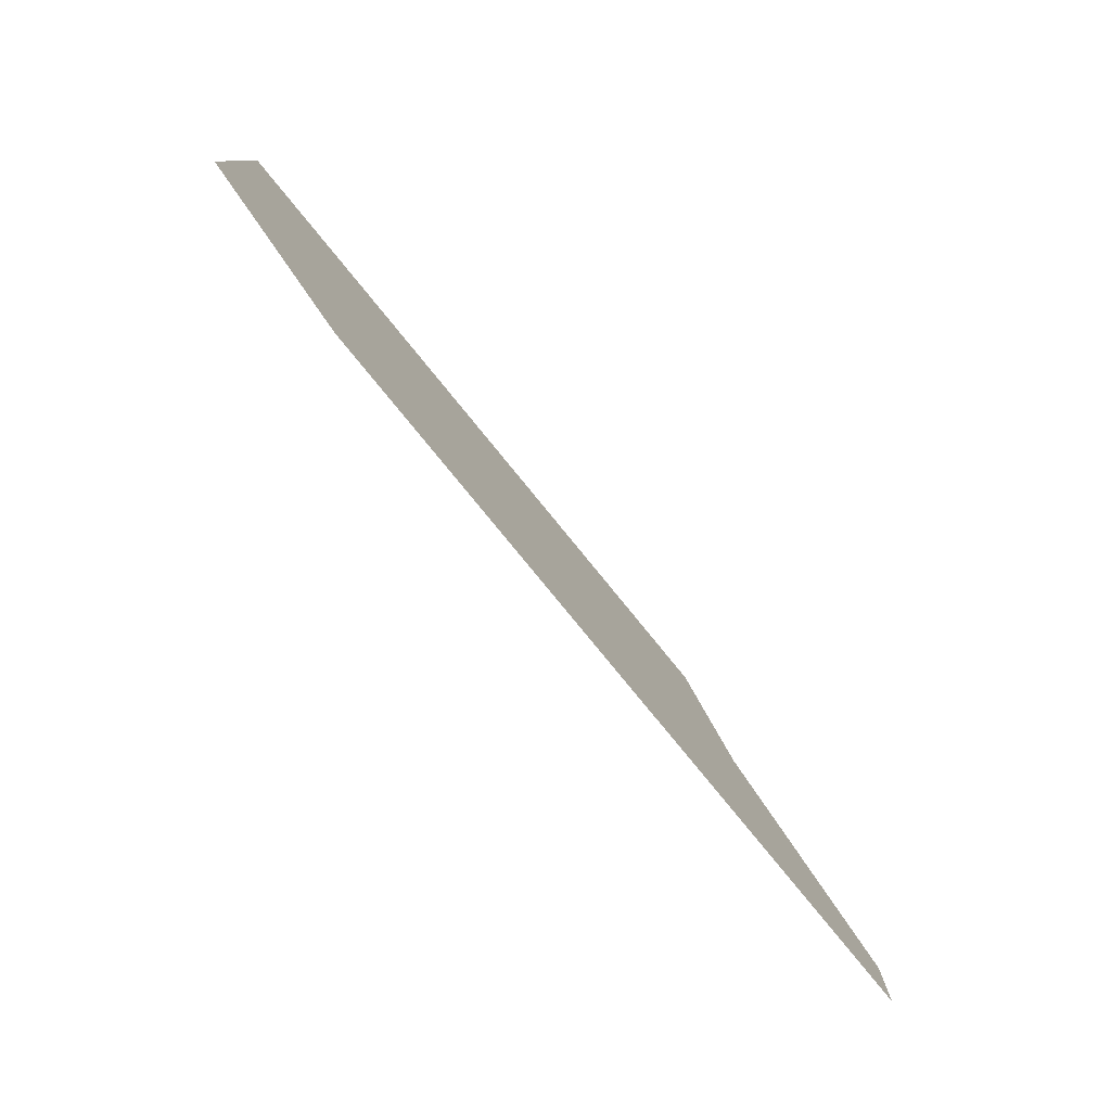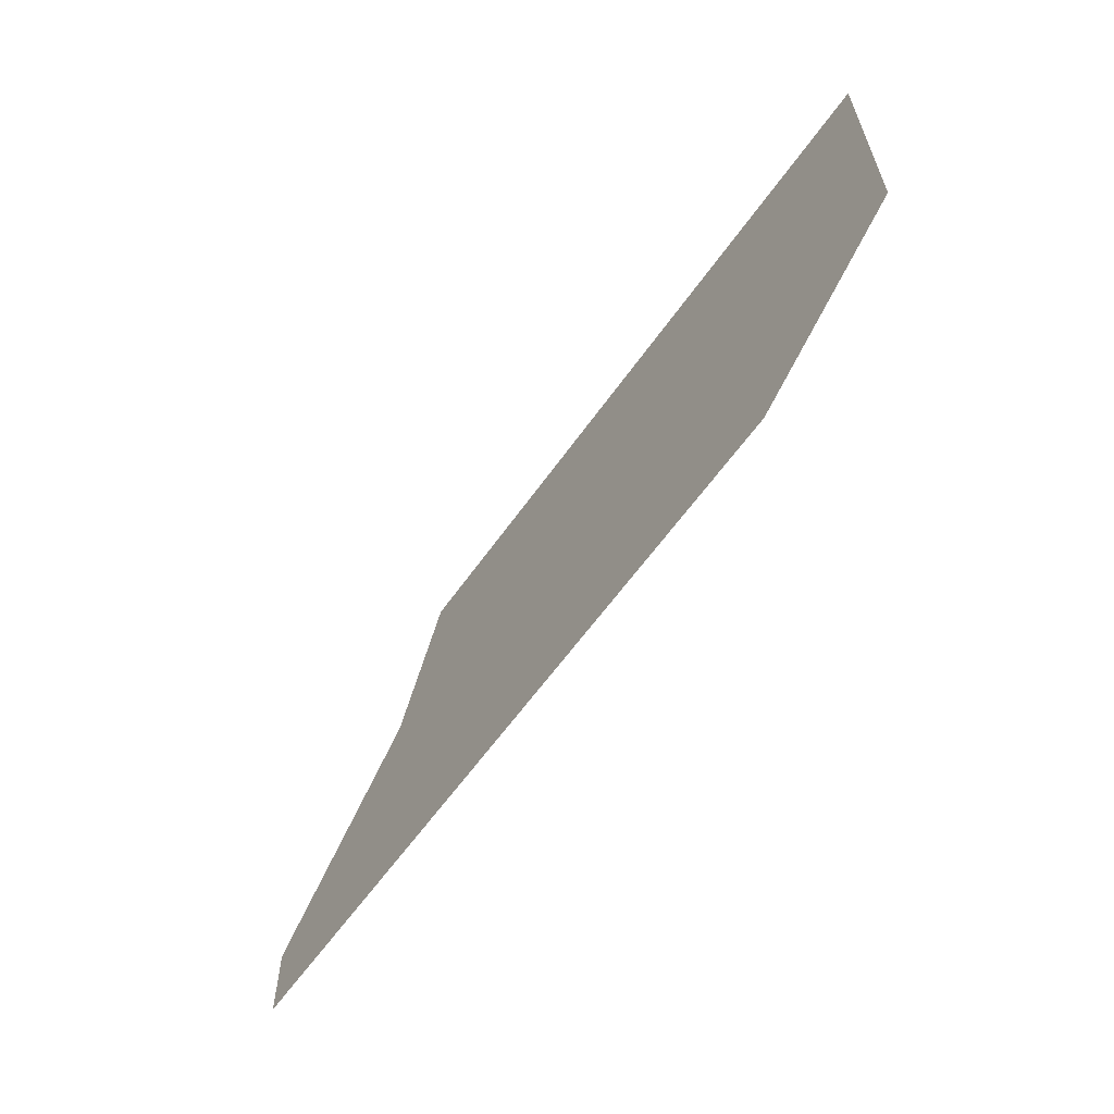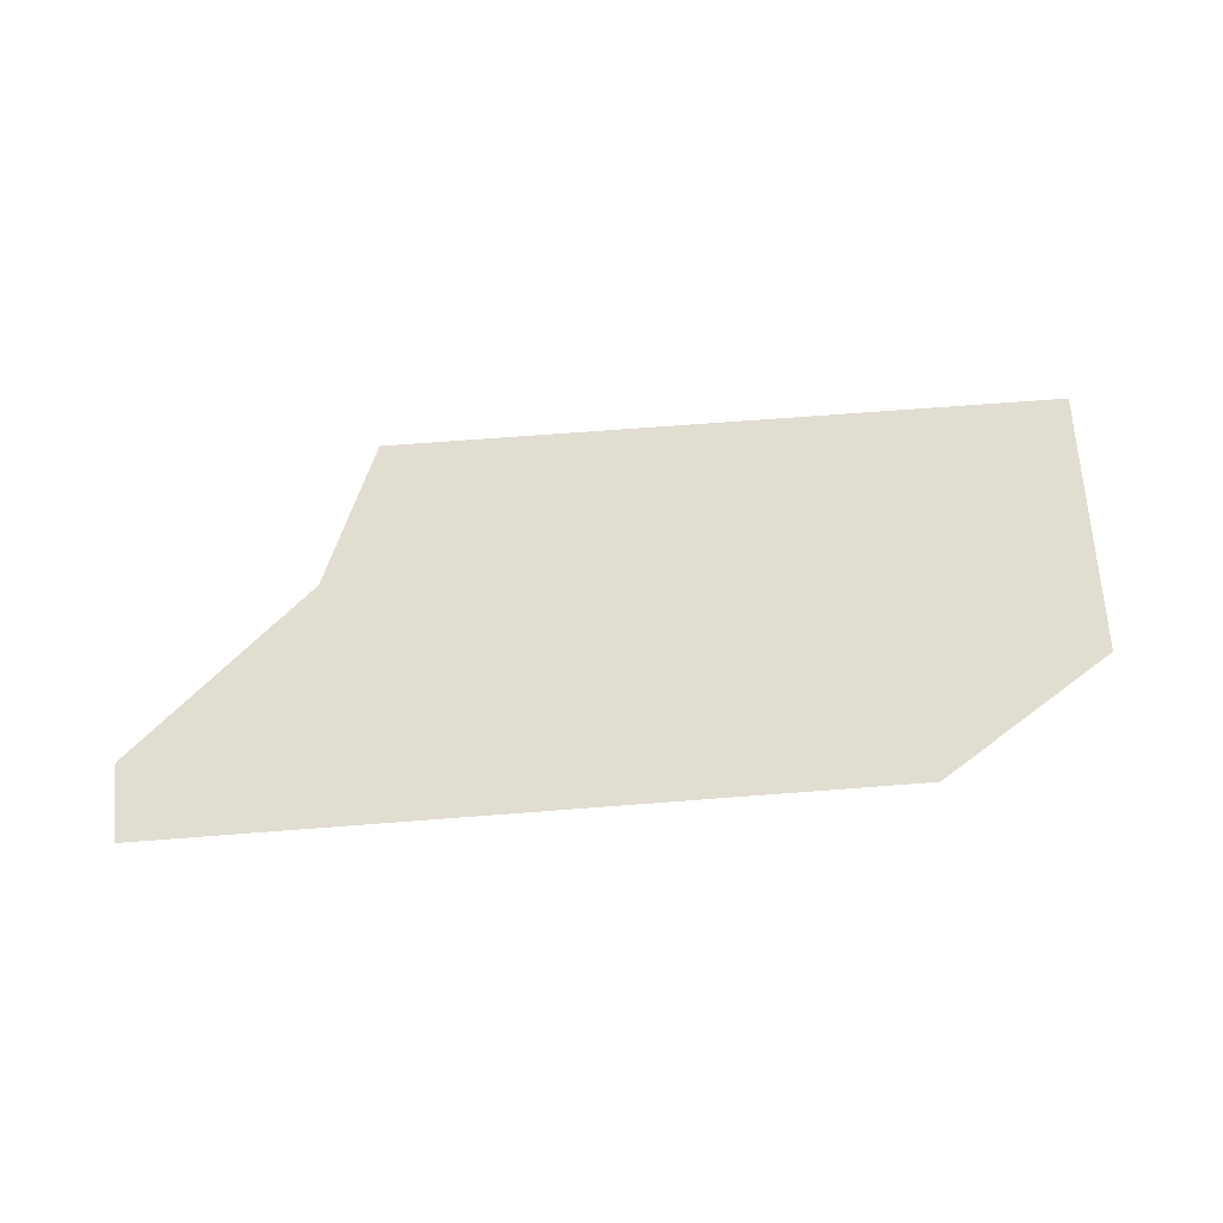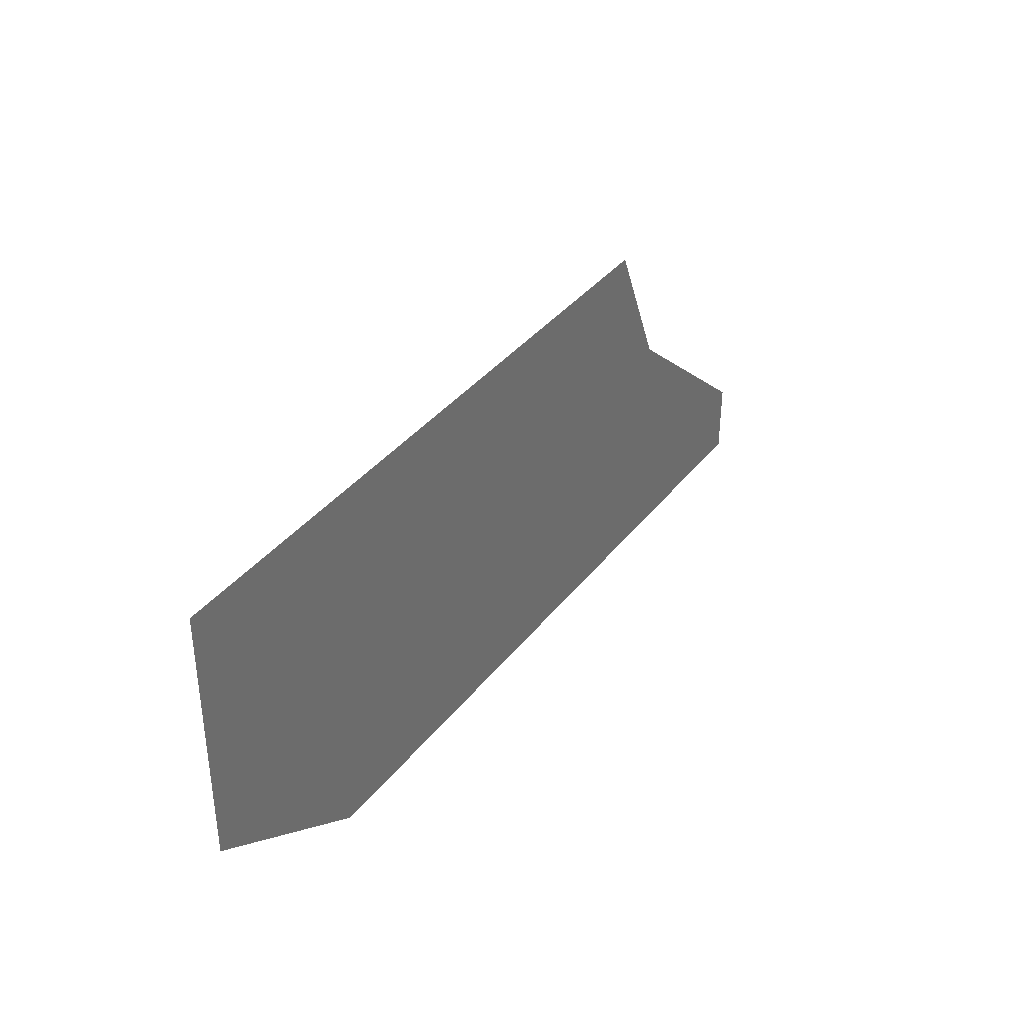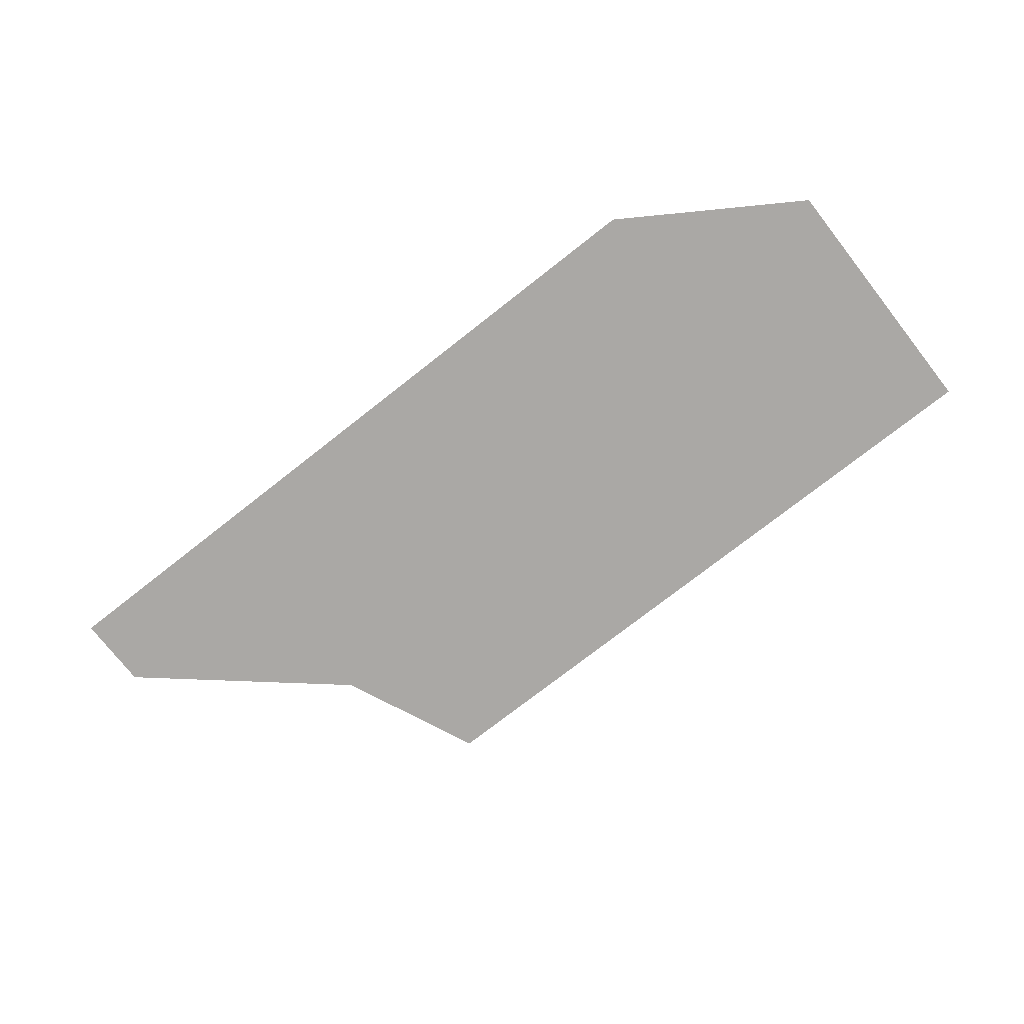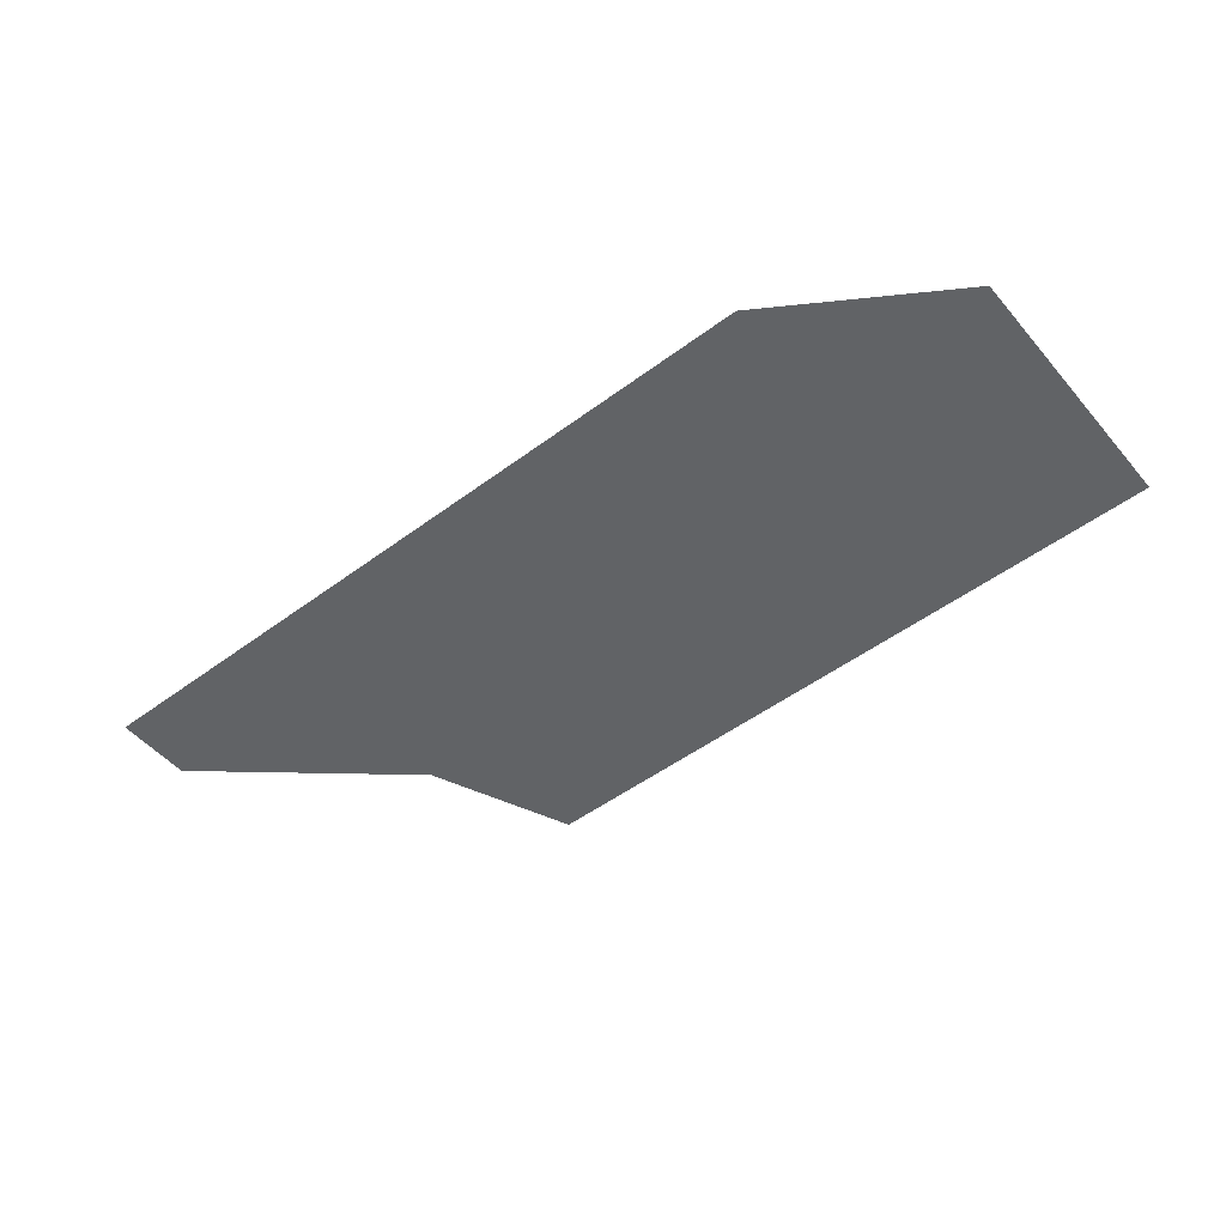
<metadata>
{"format":"obj","ext":"obj","renderer":"f3d","projection":"perspective","resolution":1024,"background":"white","views":[{"elev":-79.2,"azim":-50.8,"up":"+Z"},{"elev":-60.4,"azim":-125.0,"up":"+Z"},{"elev":68.8,"azim":175.6,"up":"+Y"},{"elev":37.1,"azim":-56.9,"up":"+Z"},{"elev":-75.1,"azim":-141.9,"up":"+Y"},{"elev":-50.8,"azim":-141.0,"up":"+Y"}]}
</metadata>
<code>
g groundTopGlassTop_AAP_geo
v -1.751 -7.629e-08 -2.511
v -0.1468 -7.629e-08 -1.654
v -1.751 -7.629e-08 -1.654
v -1.176 -7.629e-08 -2.876
v 0.432 -7.629e-08 -1.654
v 0.6333 -7.629e-08 -2.109
v 1.249 -7.629e-08 -2.632
v 1.249 -7.629e-08 -2.876
g groundTopGlassTop_AAP_geo_0
f 3 2 1
f 2 4 1
f 2 5 4
f 5 6 4
f 6 7 4
f 7 8 4

</code>
